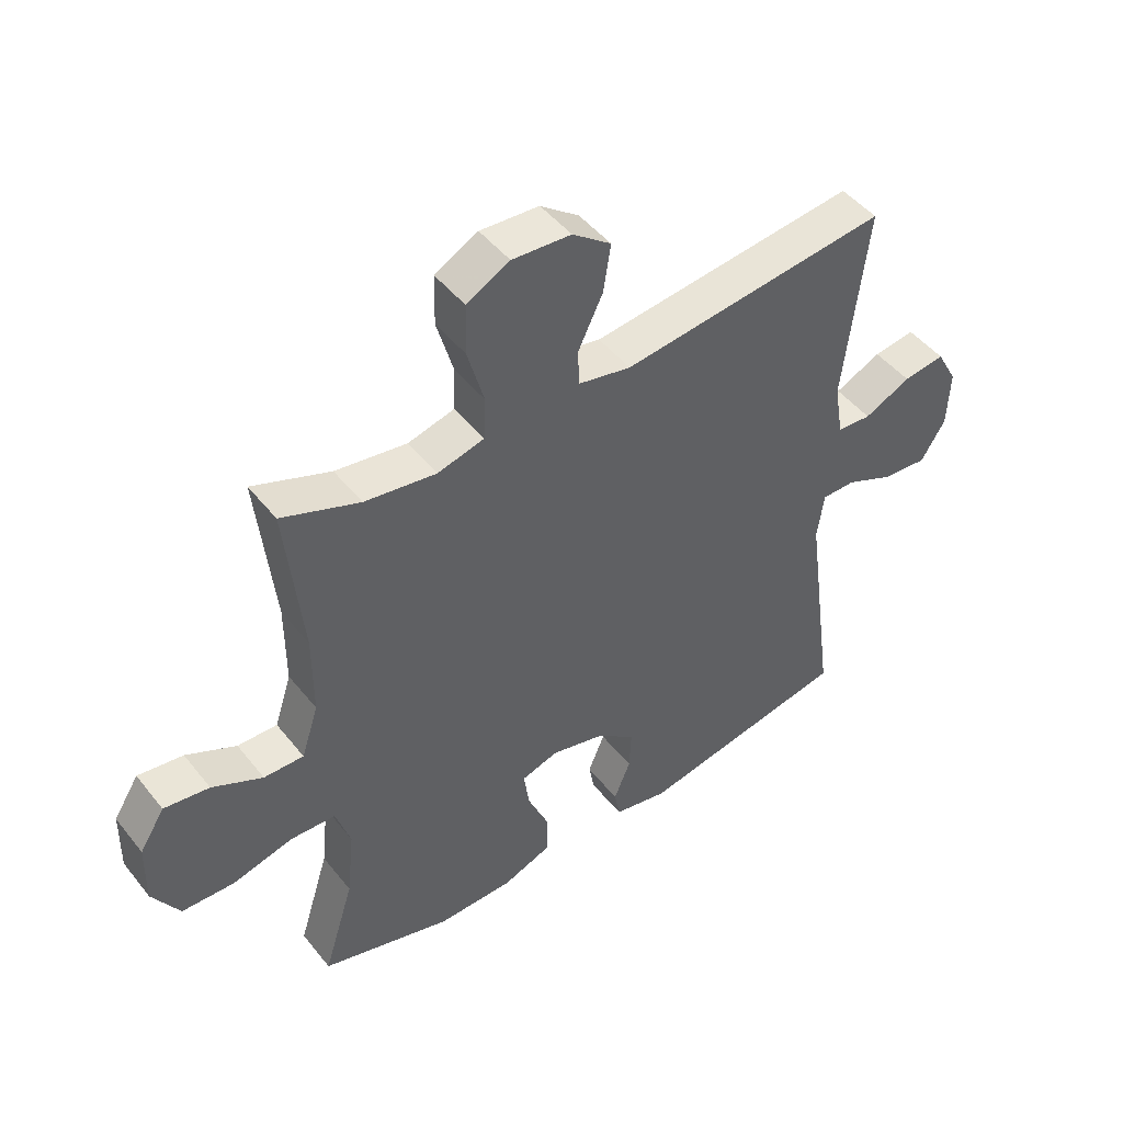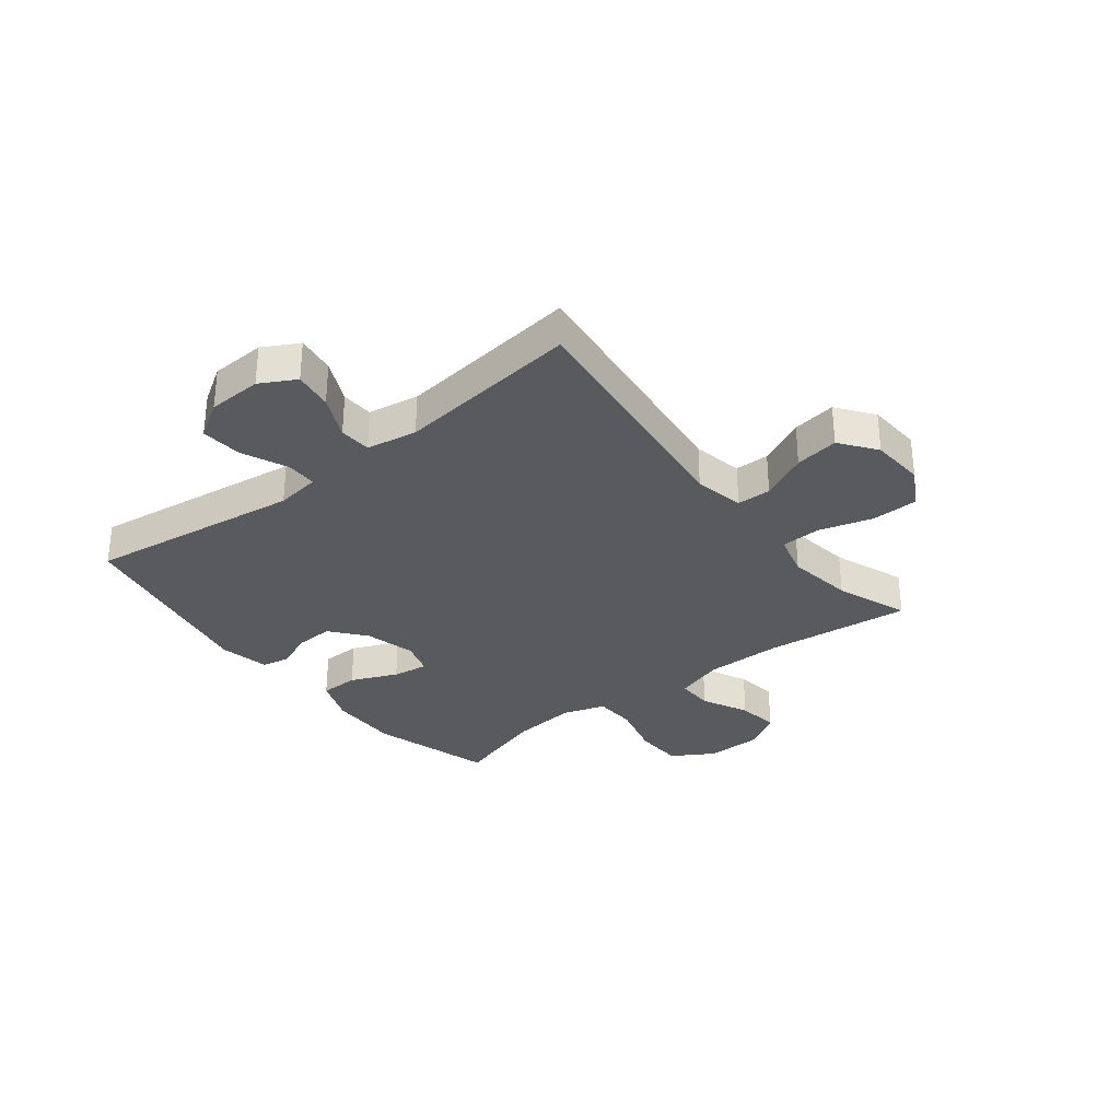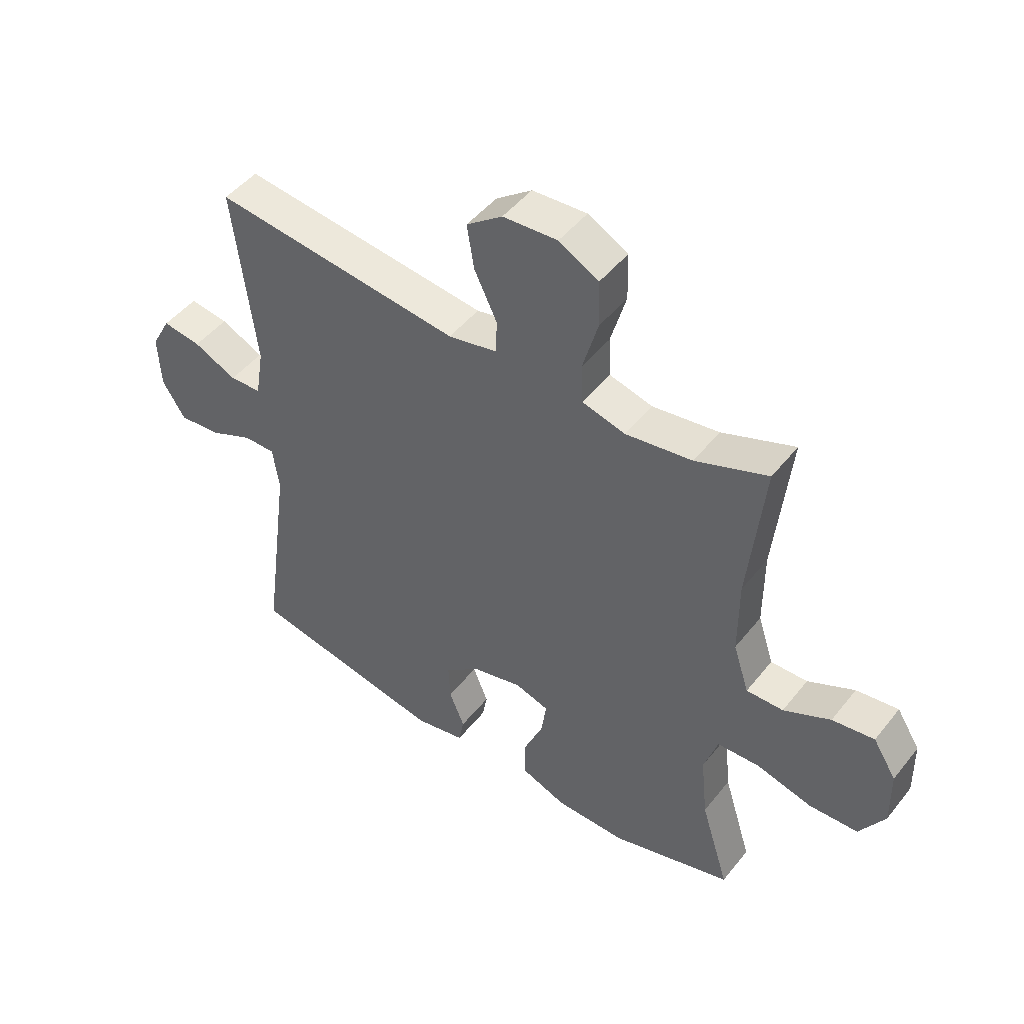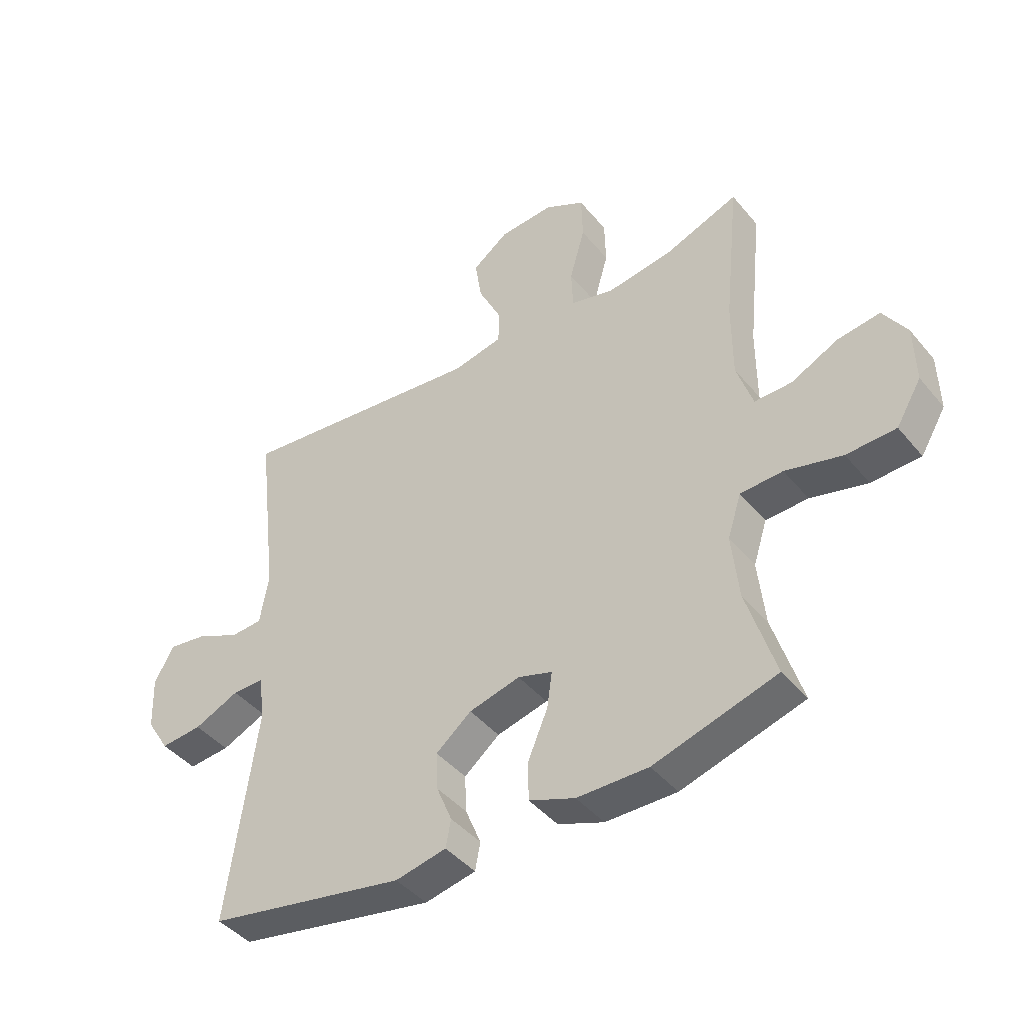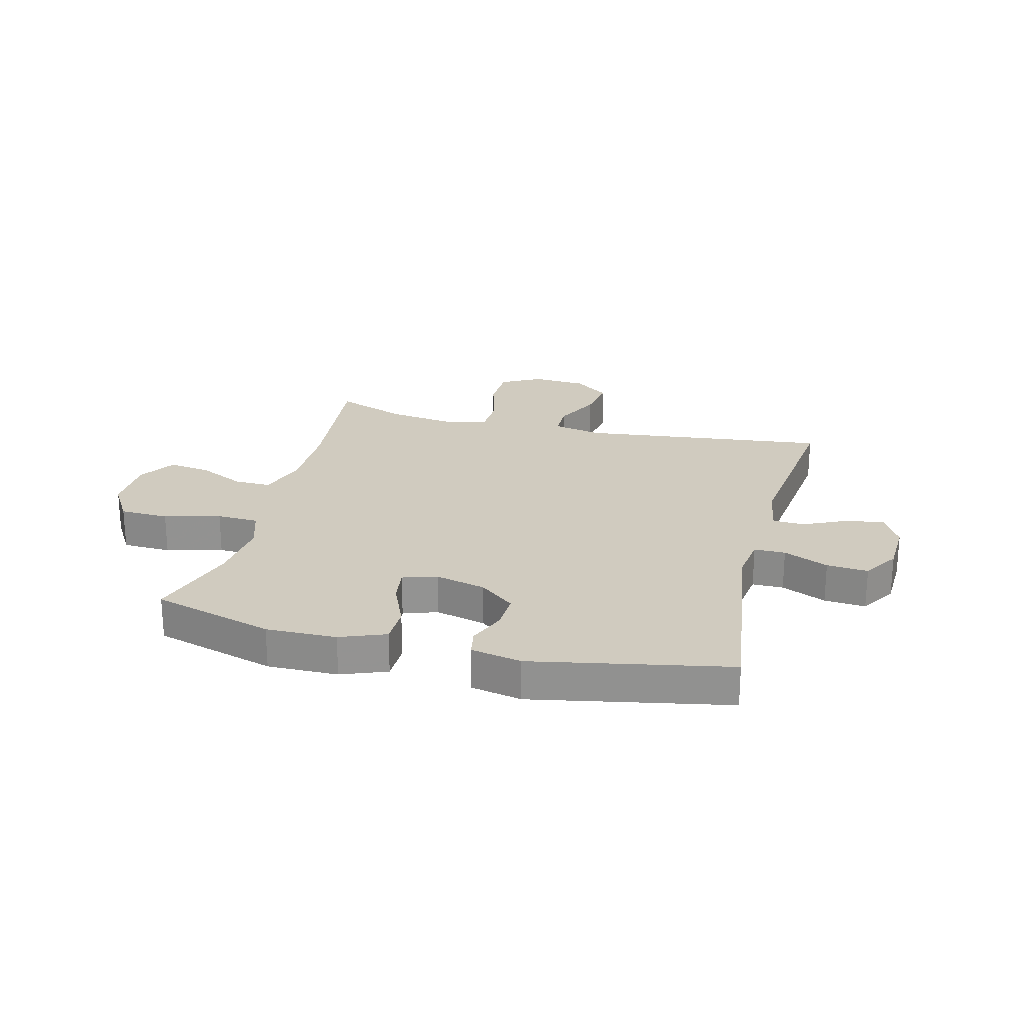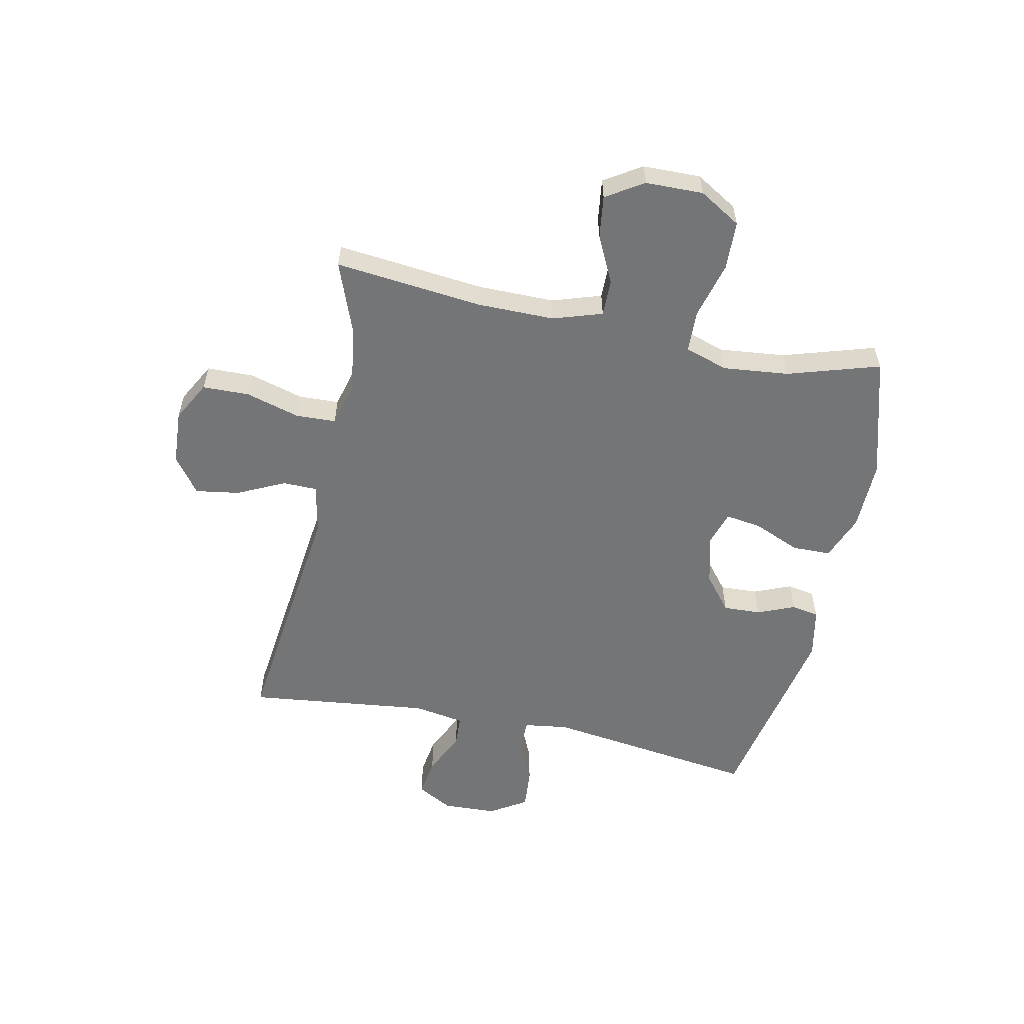
<metadata>
{"format":"obj","ext":"obj","renderer":"f3d","projection":"perspective","resolution":1024,"background":"white","views":[{"elev":47.2,"azim":143.6,"up":"+Z"},{"elev":-31.7,"azim":-51.9,"up":"+Y"},{"elev":47.7,"azim":36.5,"up":"+Z"},{"elev":-43.4,"azim":36.4,"up":"+Z"},{"elev":23.7,"azim":-165.8,"up":"+Y"},{"elev":-56.4,"azim":78.1,"up":"+Y"}]}
</metadata>
<code>
v -0.5 0.07 0.5
v -0.063 0.07 0.449
v 0.024 0.07 0.467
v 0.025 0.07 0.527
v -0.015 0.07 0.61
v -0.027 0.07 0.687
v 0.036 0.07 0.734
v 0.132 0.07 0.74
v 0.202 0.07 0.702
v 0.204 0.07 0.62
v 0.177 0.07 0.525
v 0.18 0.07 0.455
v 0.256 0.07 0.435
v 0.373 0.07 0.452
v 0.5 0.07 0.5
v 0.473 0.07 0.241
v 0.473 0.07 0.106
v 0.501 0.07 0.02
v 0.566 0.07 0.021
v 0.648 0.07 0.061
v 0.722 0.07 0.071
v 0.763 0.07 0.006
v 0.765 0.07 -0.095
v 0.721 0.07 -0.168
v 0.635 0.07 -0.171
v 0.536 0.07 -0.145
v 0.462 0.07 -0.148
v 0.438 0.07 -0.223
v 0.45 0.07 -0.338
v 0.5 0.07 -0.5
v 0.286 0.07 -0.562
v 0.162 0.07 -0.56
v 0.082 0.07 -0.529
v 0.081 0.07 -0.461
v 0.116 0.07 -0.379
v 0.125 0.07 -0.316
v 0.065 0.07 -0.297
v -0.024 0.07 -0.319
v -0.086 0.07 -0.369
v -0.083 0.07 -0.435
v -0.056 0.07 -0.501
v -0.065 0.07 -0.549
v -0.154 0.07 -0.567
v -0.5 0.07 -0.5
v -0.449 0.07 -0.125
v -0.46 0.07 -0.047
v -0.515 0.07 -0.047
v -0.594 0.07 -0.082
v -0.667 0.07 -0.088
v -0.707 0.07 -0.024
v -0.711 0.07 0.071
v -0.677 0.07 0.133
v -0.609 0.07 0.123
v -0.533 0.07 0.087
v -0.477 0.07 0.09
v -0.462 0.07 0.179
v -0.5 0 0.5
v -0.063 0 0.449
v 0.024 0 0.467
v 0.025 0 0.527
v -0.015 0 0.61
v -0.027 0 0.687
v 0.036 0 0.734
v 0.132 0 0.74
v 0.202 0 0.702
v 0.204 0 0.62
v 0.177 0 0.525
v 0.18 0 0.455
v 0.256 0 0.435
v 0.373 0 0.452
v 0.5 0 0.5
v 0.473 0 0.241
v 0.473 0 0.106
v 0.501 0 0.02
v 0.566 0 0.021
v 0.648 0 0.061
v 0.722 0 0.071
v 0.763 0 0.006
v 0.765 0 -0.095
v 0.721 0 -0.168
v 0.635 0 -0.171
v 0.536 0 -0.145
v 0.462 0 -0.148
v 0.438 0 -0.223
v 0.45 0 -0.338
v 0.5 0 -0.5
v 0.286 0 -0.562
v 0.162 0 -0.56
v 0.082 0 -0.529
v 0.081 0 -0.461
v 0.116 0 -0.379
v 0.125 0 -0.316
v 0.065 0 -0.297
v -0.024 0 -0.319
v -0.086 0 -0.369
v -0.083 0 -0.435
v -0.056 0 -0.501
v -0.065 0 -0.549
v -0.154 0 -0.567
v -0.5 0 -0.5
v -0.449 0 -0.125
v -0.46 0 -0.047
v -0.515 0 -0.047
v -0.594 0 -0.082
v -0.667 0 -0.088
v -0.707 0 -0.024
v -0.711 0 0.071
v -0.677 0 0.133
v -0.609 0 0.123
v -0.533 0 0.087
v -0.477 0 0.09
v -0.462 0 0.179
f 52 53 54
f 51 52 54
f 50 51 54
f 49 50 54
f 48 49 54
f 47 48 54
f 46 47 54 55
f 45 46 55 56
f 43 44 45
f 42 43 45
f 41 42 45
f 40 41 45
f 39 40 45 56
f 33 34 35
f 32 33 35
f 31 32 35
f 30 31 35
f 29 30 35
f 28 29 35 36
f 27 28 36 37
f 24 25 26
f 23 24 26
f 22 23 26
f 21 22 26
f 20 21 26
f 19 20 26
f 18 19 26 27
f 27 37 38
f 18 27 38
f 17 18 38
f 14 15 16
f 38 39 56
f 17 38 56
f 16 17 56
f 14 16 56
f 13 14 56
f 9 10 11
f 8 9 11
f 7 8 11
f 6 7 11
f 5 6 11
f 4 5 11
f 56 1 2
f 56 2 3
f 13 56 3
f 12 13 3
f 3 4 11 12
f 110 109 108
f 110 108 107
f 110 107 106
f 110 106 105
f 110 105 104
f 110 104 103
f 111 110 103 102
f 112 111 102 101
f 101 100 99
f 101 99 98
f 101 98 97
f 101 97 96
f 112 101 96 95
f 91 90 89
f 91 89 88
f 91 88 87
f 91 87 86
f 91 86 85
f 92 91 85 84
f 93 92 84 83
f 82 81 80
f 82 80 79
f 82 79 78
f 82 78 77
f 82 77 76
f 82 76 75
f 83 82 75 74
f 94 93 83
f 94 83 74
f 94 74 73
f 72 71 70
f 112 95 94
f 112 94 73
f 112 73 72
f 112 72 70
f 112 70 69
f 67 66 65
f 67 65 64
f 67 64 63
f 67 63 62
f 67 62 61
f 67 61 60
f 58 57 112
f 59 58 112
f 59 112 69
f 59 69 68
f 68 67 60 59
f 1 57 58 2
f 2 58 59 3
f 3 59 60 4
f 4 60 61 5
f 5 61 62 6
f 6 62 63 7
f 7 63 64 8
f 8 64 65 9
f 9 65 66 10
f 10 66 67 11
f 11 67 68 12
f 12 68 69 13
f 13 69 70 14
f 14 70 71 15
f 15 71 72 16
f 16 72 73 17
f 17 73 74 18
f 18 74 75 19
f 19 75 76 20
f 20 76 77 21
f 21 77 78 22
f 22 78 79 23
f 23 79 80 24
f 24 80 81 25
f 25 81 82 26
f 26 82 83 27
f 27 83 84 28
f 28 84 85 29
f 29 85 86 30
f 30 86 87 31
f 31 87 88 32
f 32 88 89 33
f 33 89 90 34
f 34 90 91 35
f 35 91 92 36
f 36 92 93 37
f 37 93 94 38
f 38 94 95 39
f 39 95 96 40
f 40 96 97 41
f 41 97 98 42
f 42 98 99 43
f 43 99 100 44
f 44 100 101 45
f 45 101 102 46
f 46 102 103 47
f 47 103 104 48
f 48 104 105 49
f 49 105 106 50
f 50 106 107 51
f 51 107 108 52
f 52 108 109 53
f 53 109 110 54
f 54 110 111 55
f 55 111 112 56
f 56 112 57 1

</code>
